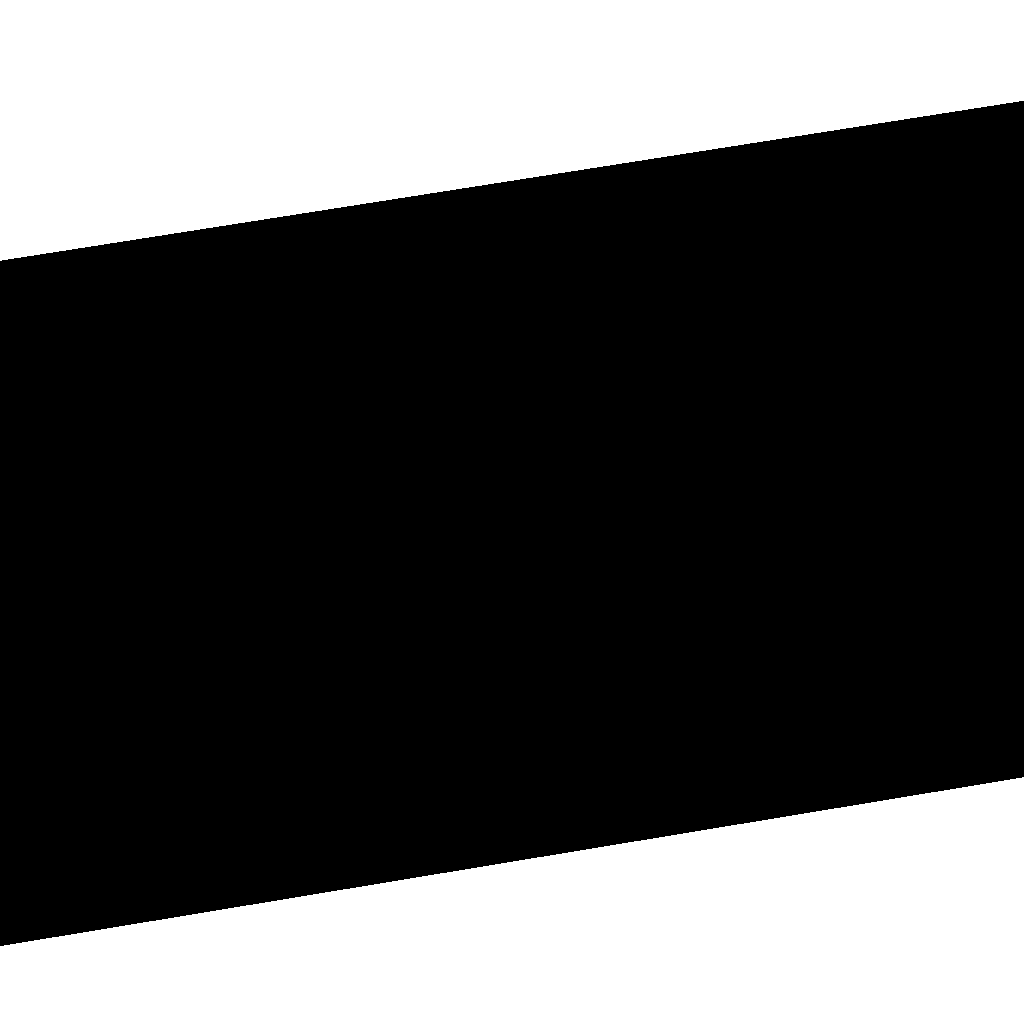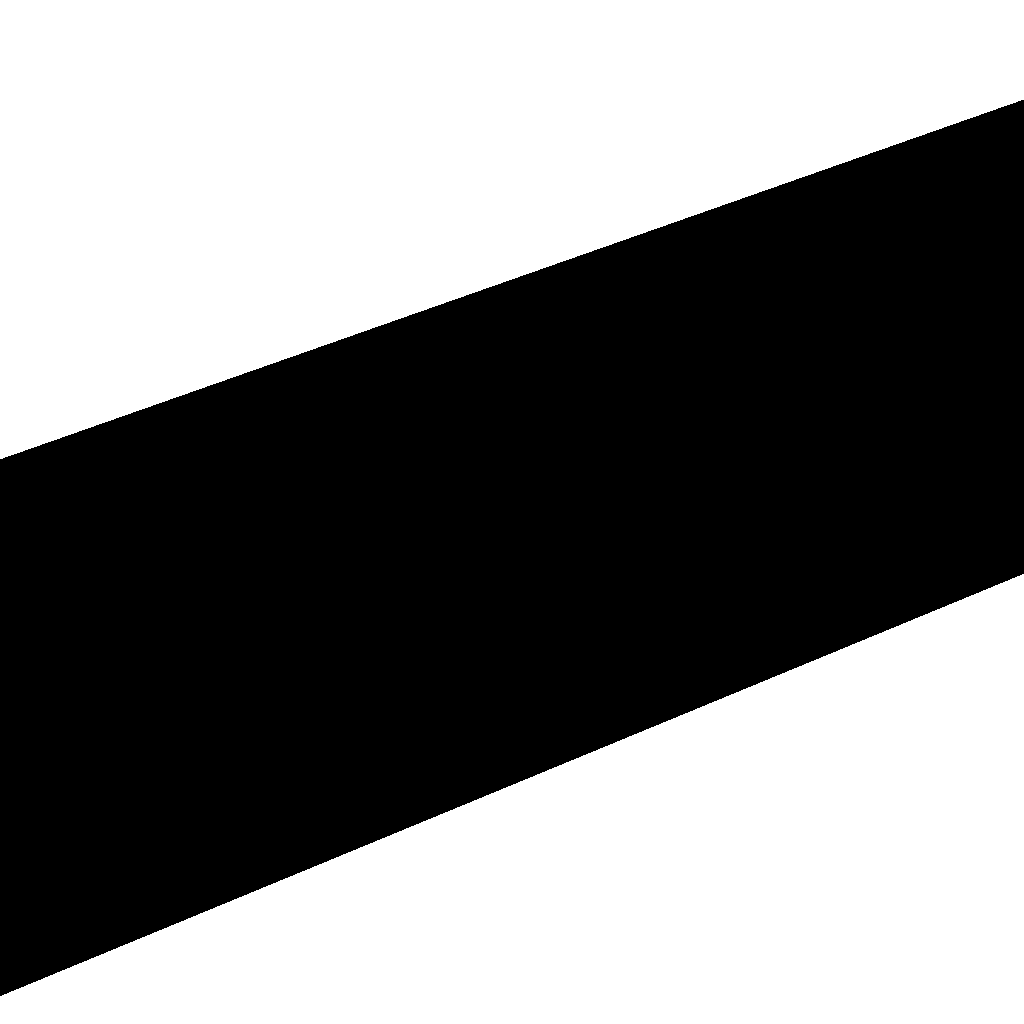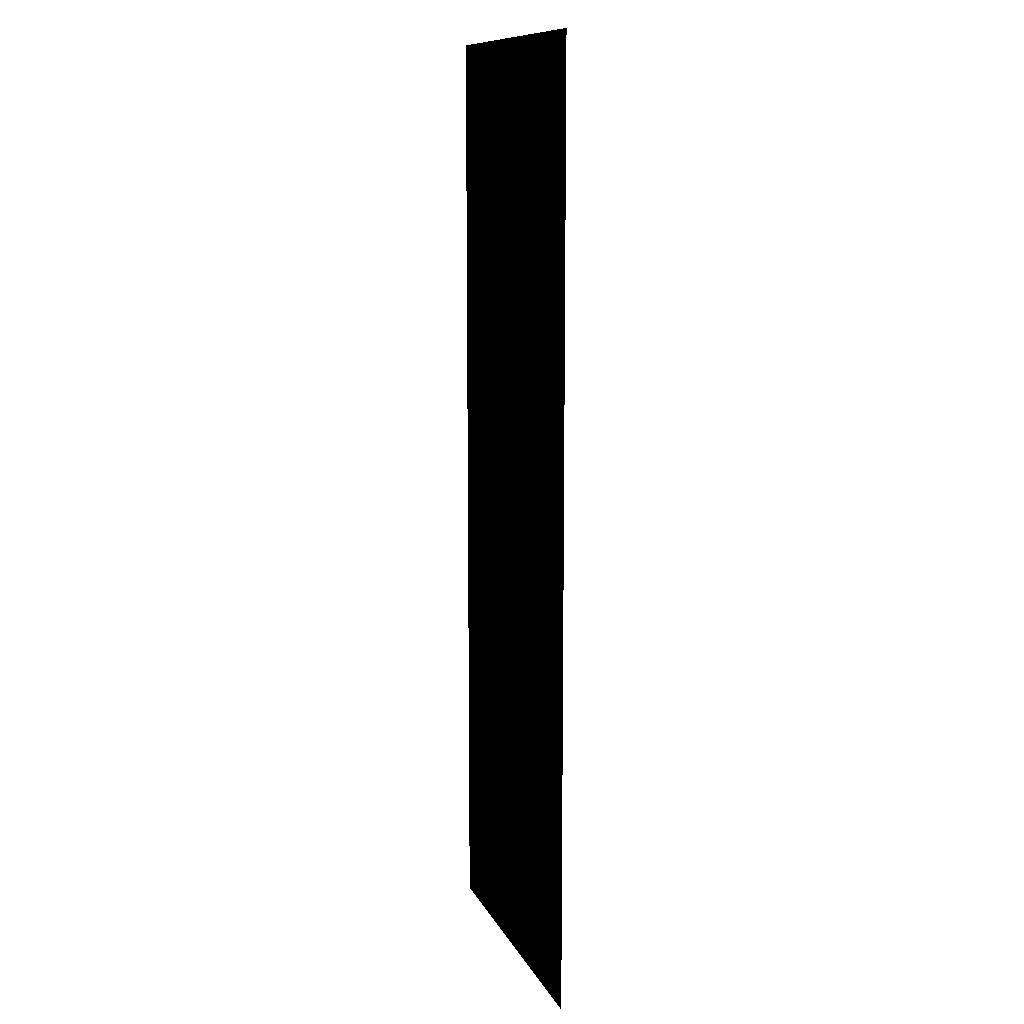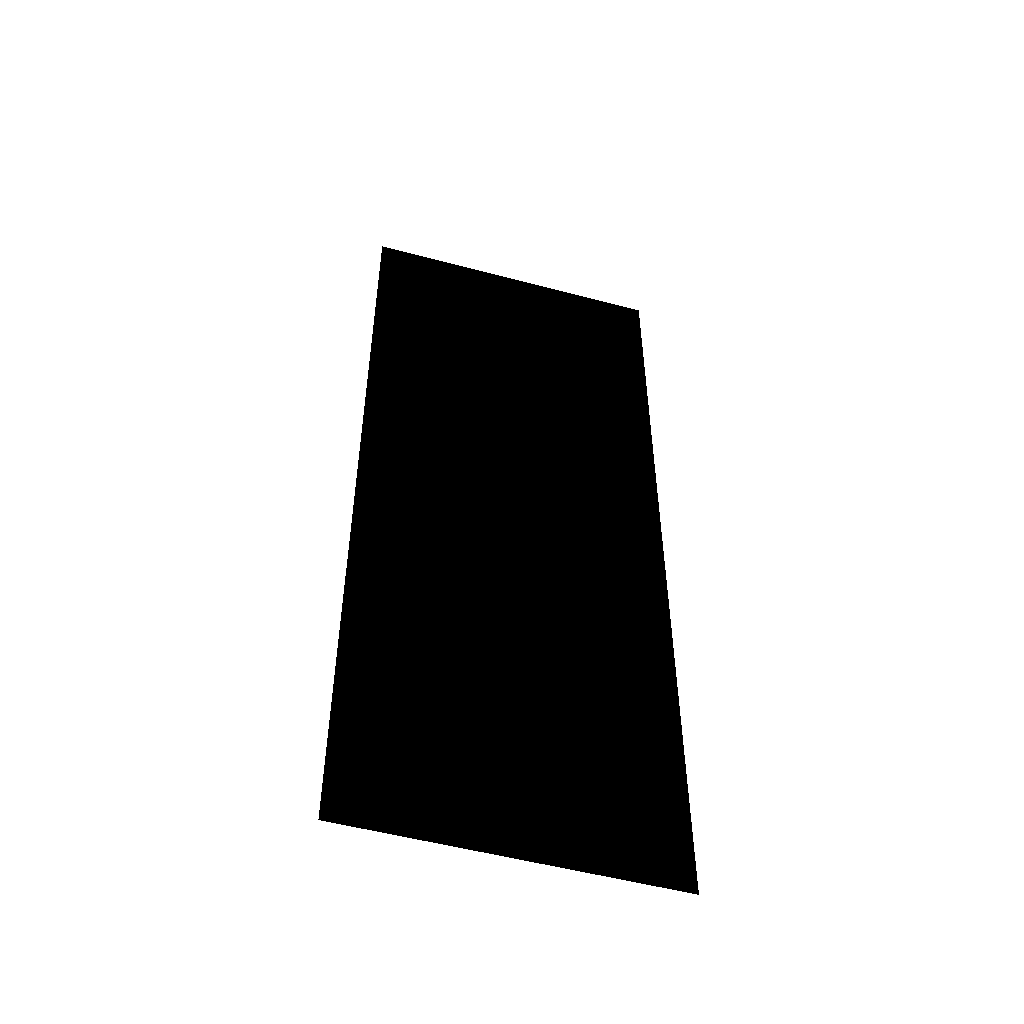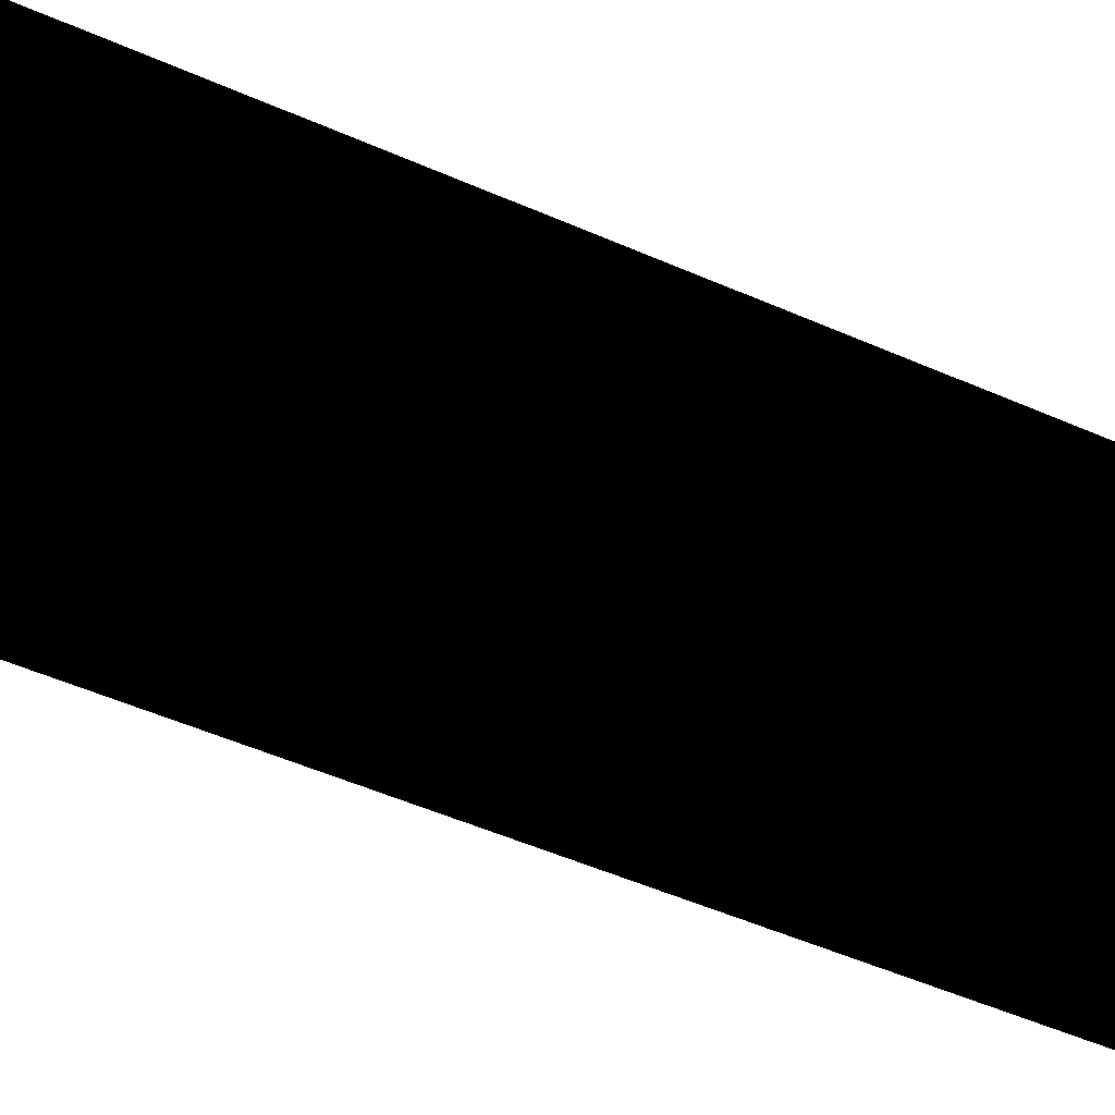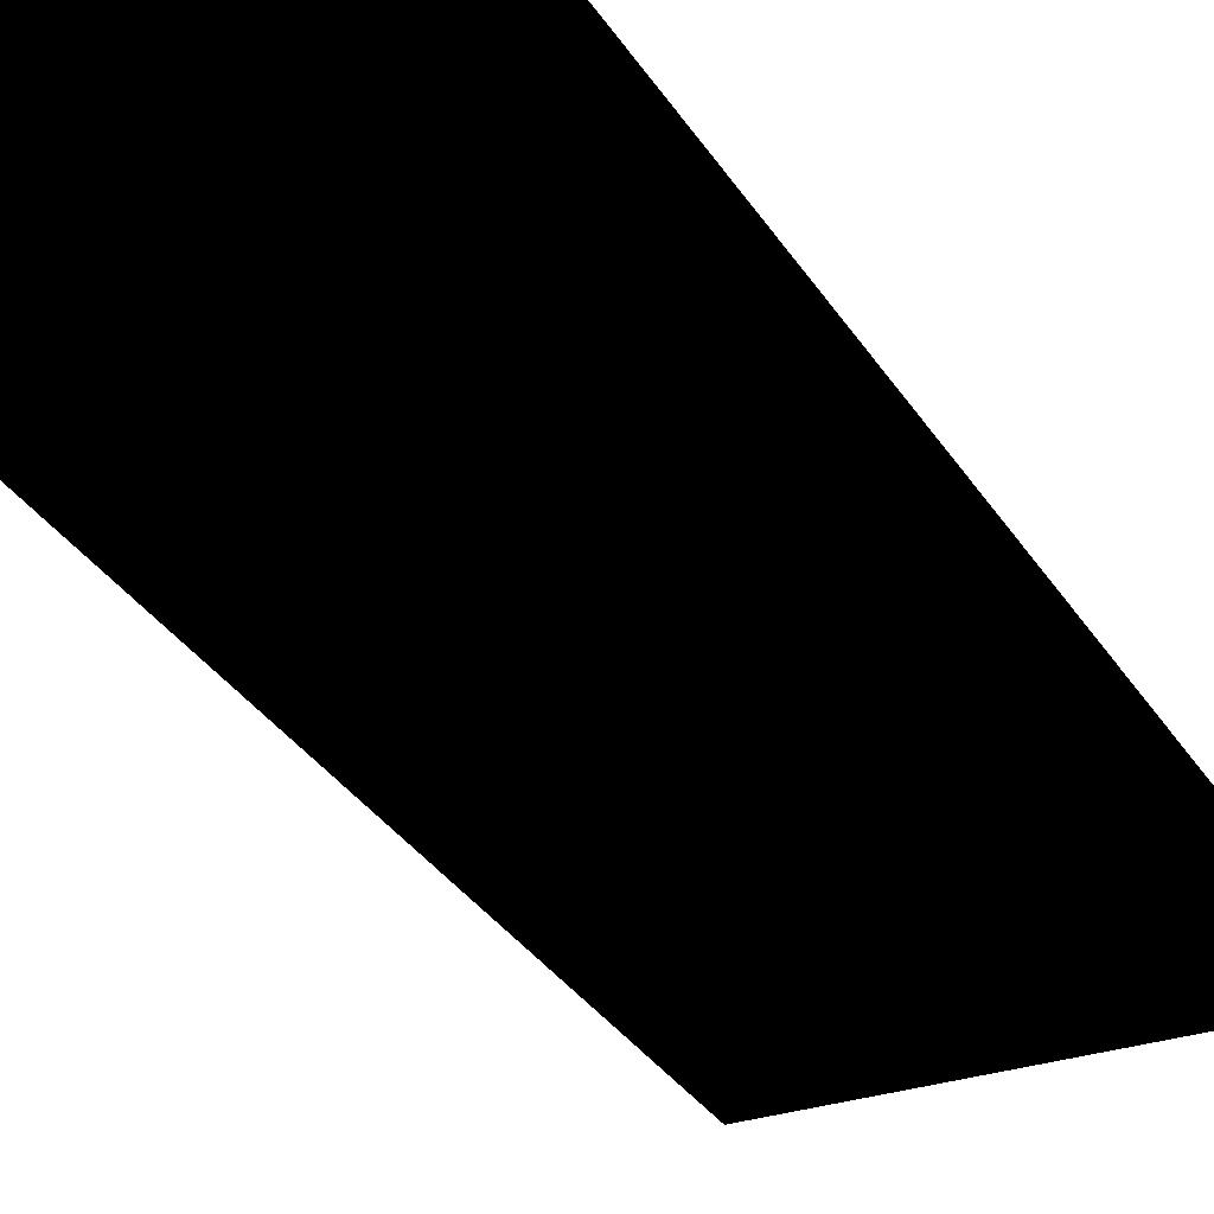
<metadata>
{"format":"obj","ext":"obj","renderer":"f3d","projection":"perspective","resolution":1024,"background":"white","views":[{"elev":71.6,"azim":-99.6,"up":"+Z"},{"elev":36.9,"azim":57.7,"up":"+Z"},{"elev":11.1,"azim":72.6,"up":"+Y"},{"elev":-52.8,"azim":-16.0,"up":"+Y"},{"elev":-47.1,"azim":-117.0,"up":"+Z"},{"elev":-29.8,"azim":25.5,"up":"+Z"}]}
</metadata>
<code>
g Edges_TracksPart_14
v -0.0693 0.2005 -3.04e-06
v 0.0693 0.2005 -3.04e-06
v -0.0693 -0.2005 -3.04e-06
v 0.0693 -0.2005 -3.04e-06
g Edges_TracksPart_14_0
f 3 2 1
f 2 3 4

</code>
